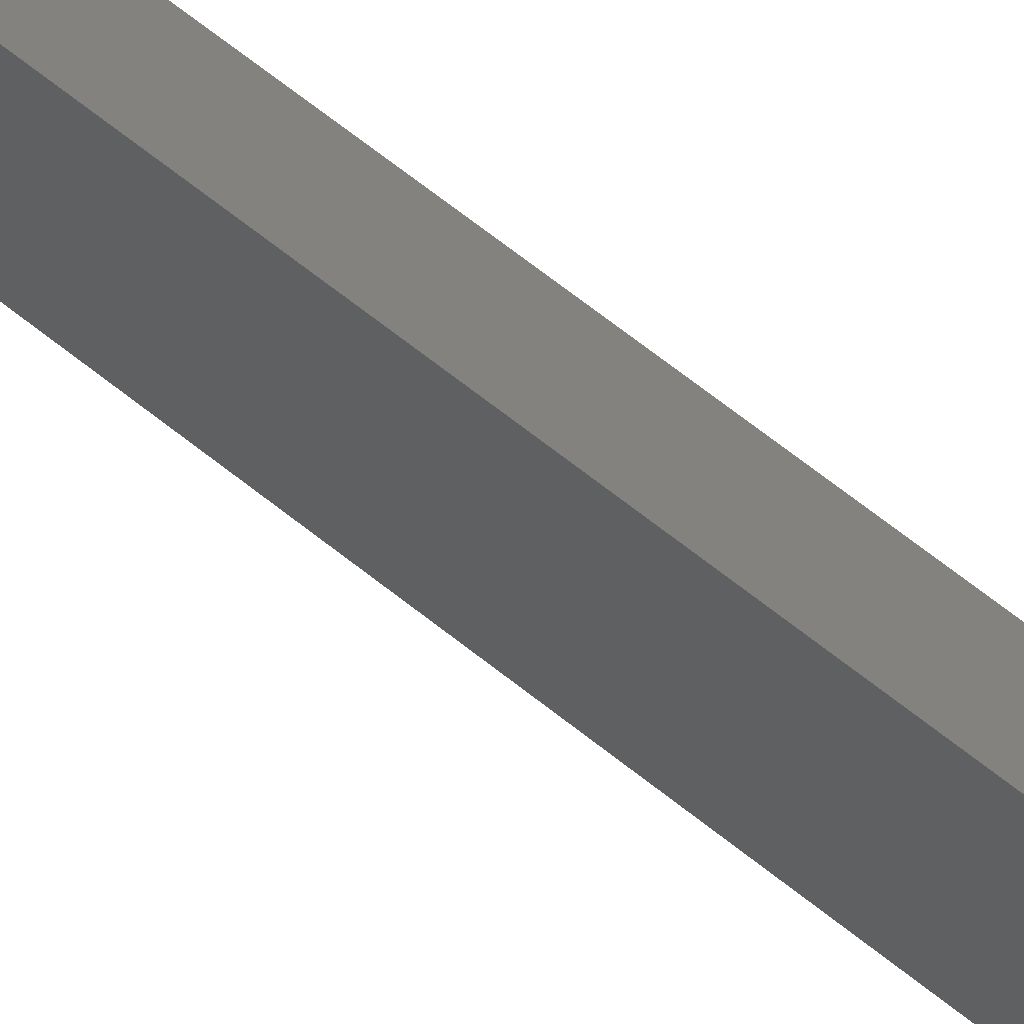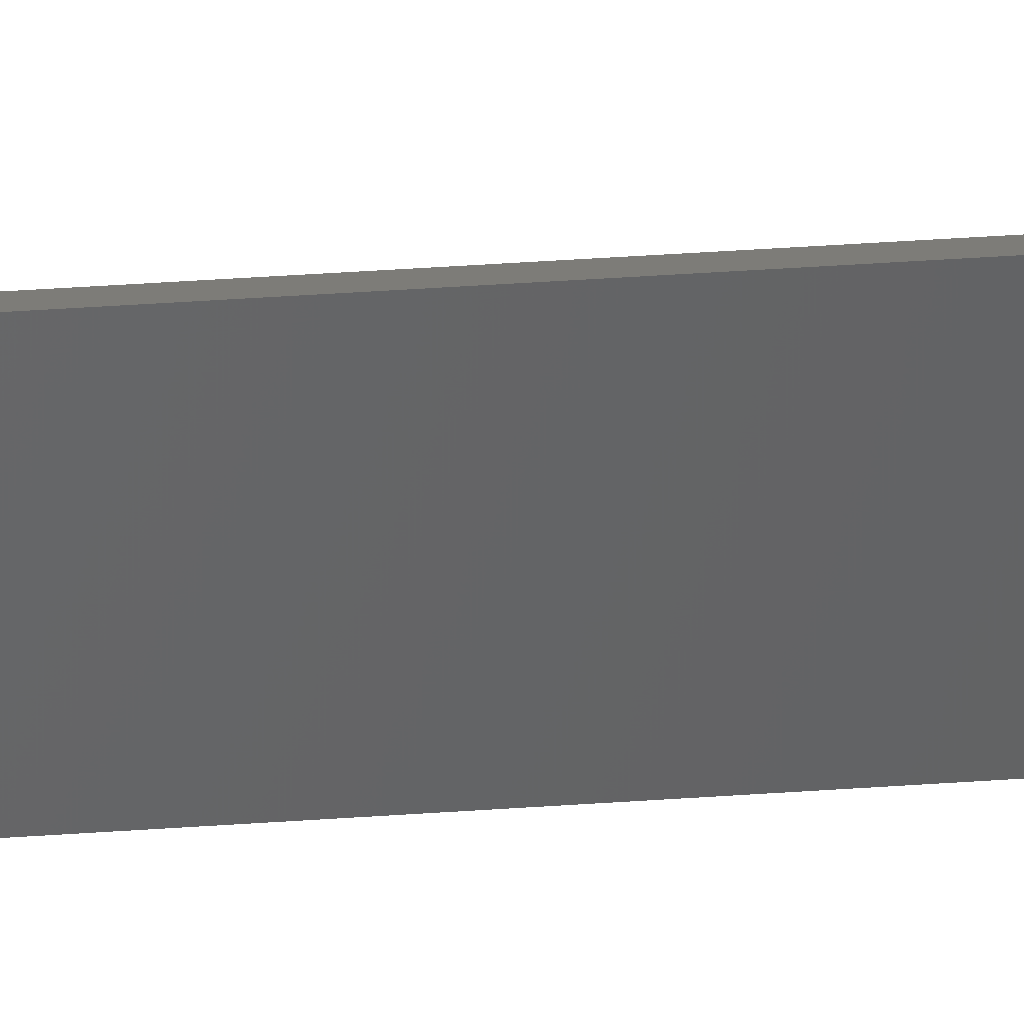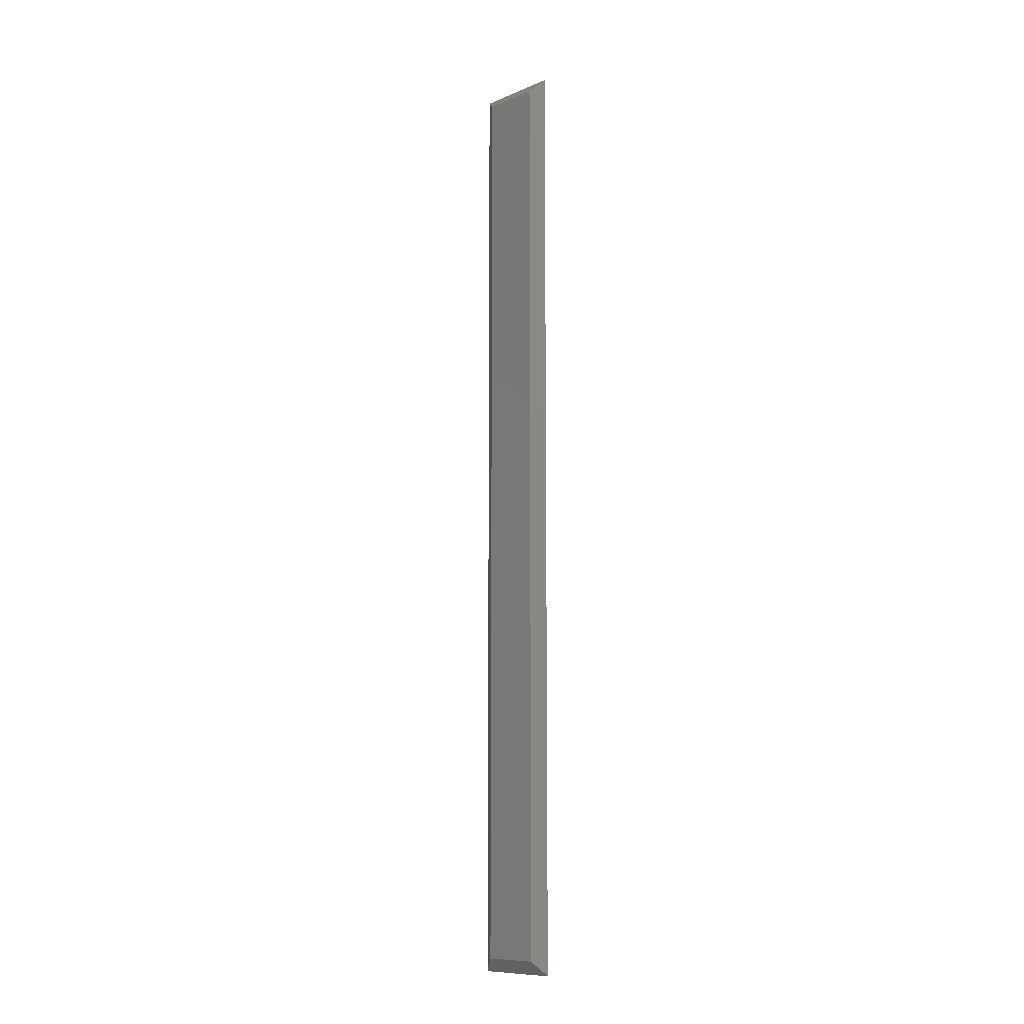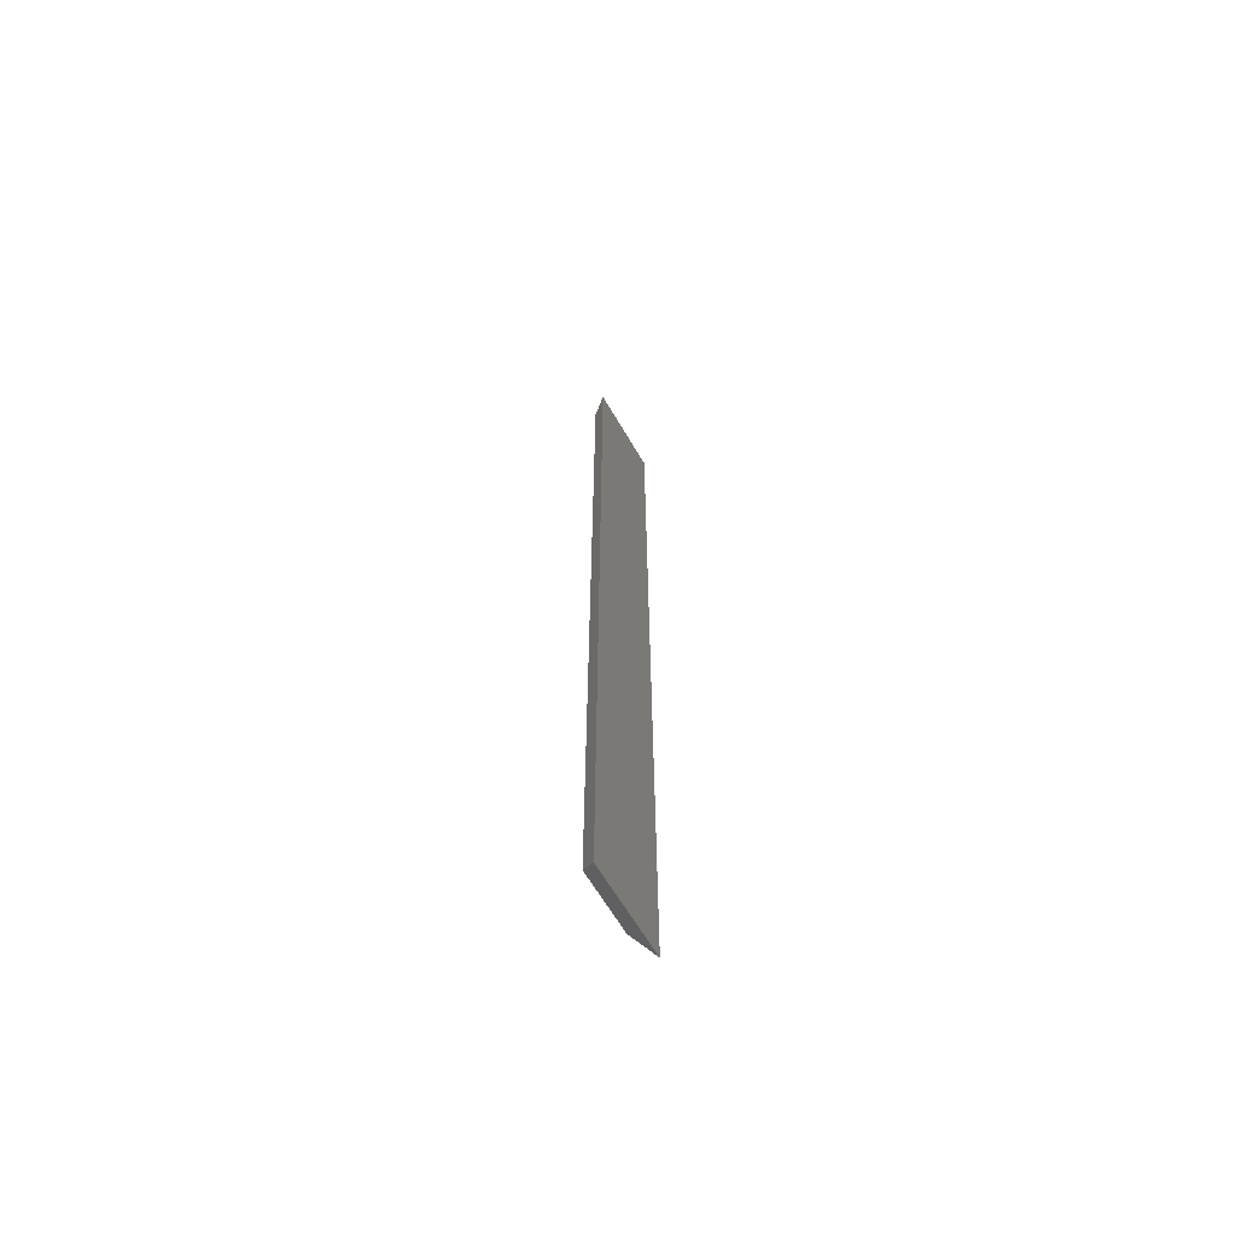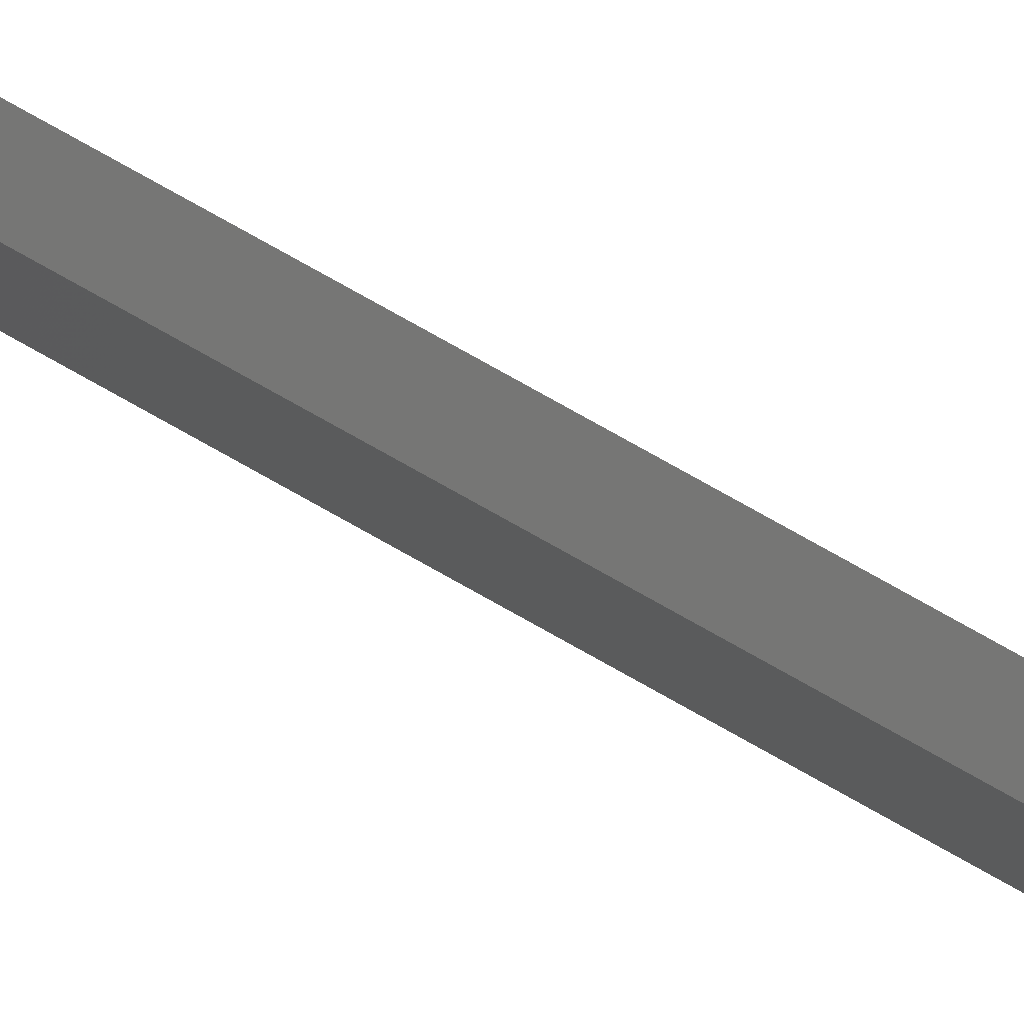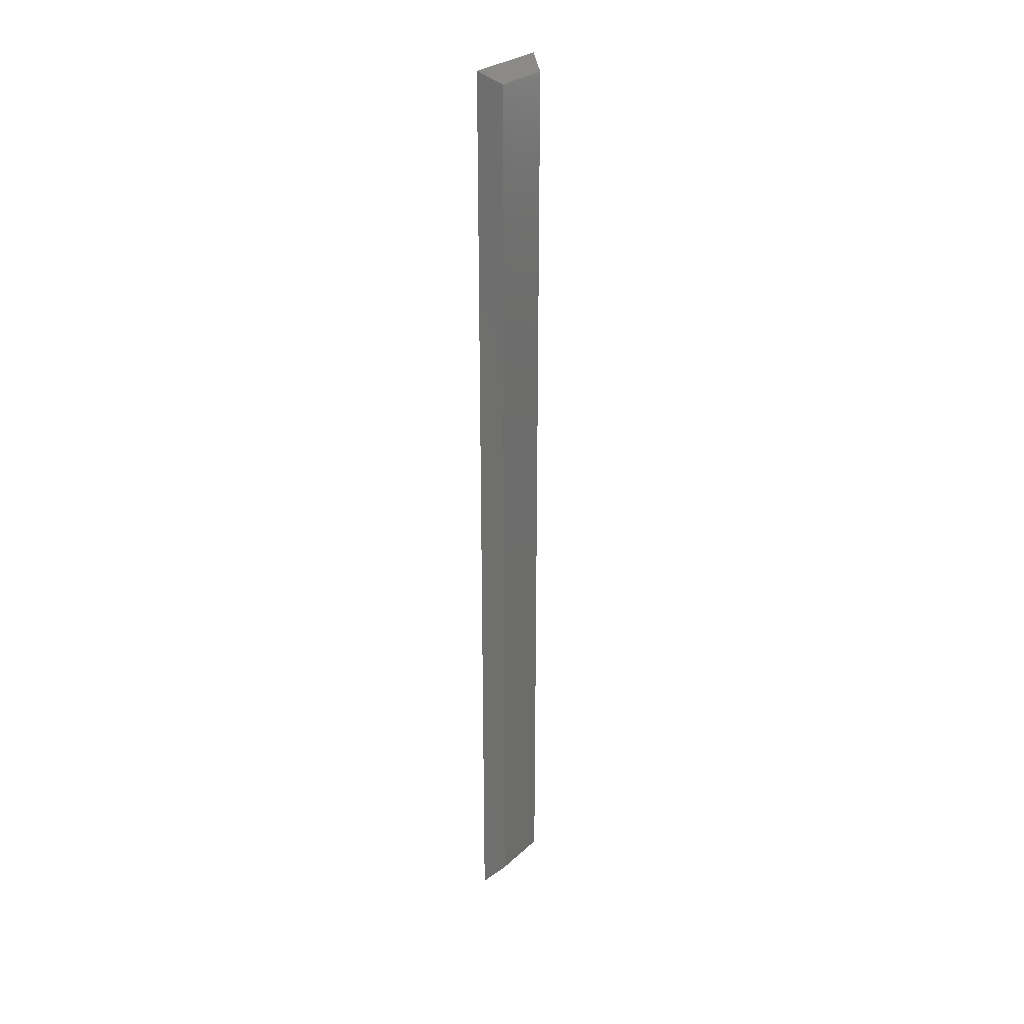
<metadata>
{"format":"stl","ext":"stl","renderer":"f3d","projection":"perspective","resolution":1024,"background":"white","views":[{"elev":56.3,"azim":-48.5,"up":"+Z"},{"elev":41.5,"azim":85.1,"up":"+Z"},{"elev":-10.2,"azim":-43.8,"up":"+Y"},{"elev":-65.1,"azim":30.5,"up":"+Y"},{"elev":78.9,"azim":-60.8,"up":"+Z"},{"elev":28.3,"azim":-143.3,"up":"+Y"}]}
</metadata>
<code>
# stl→obj: 8 verts, 12 faces
v -3 96 7.305
v -2.311e-14 -99 9.18
v 2.086e-14 99 9.18
v -3 -96 7.305
v -3 -96 -5.055
v -3 96 -5.055
v 2.311e-14 99 -9.18
v -2.086e-14 -99 -9.18
f 1 2 3
f 2 1 4
f 5 1 6
f 1 5 4
f 7 5 6
f 5 7 8
f 6 3 7
f 3 6 1
f 2 7 3
f 7 2 8
f 2 5 8
f 5 2 4

</code>
